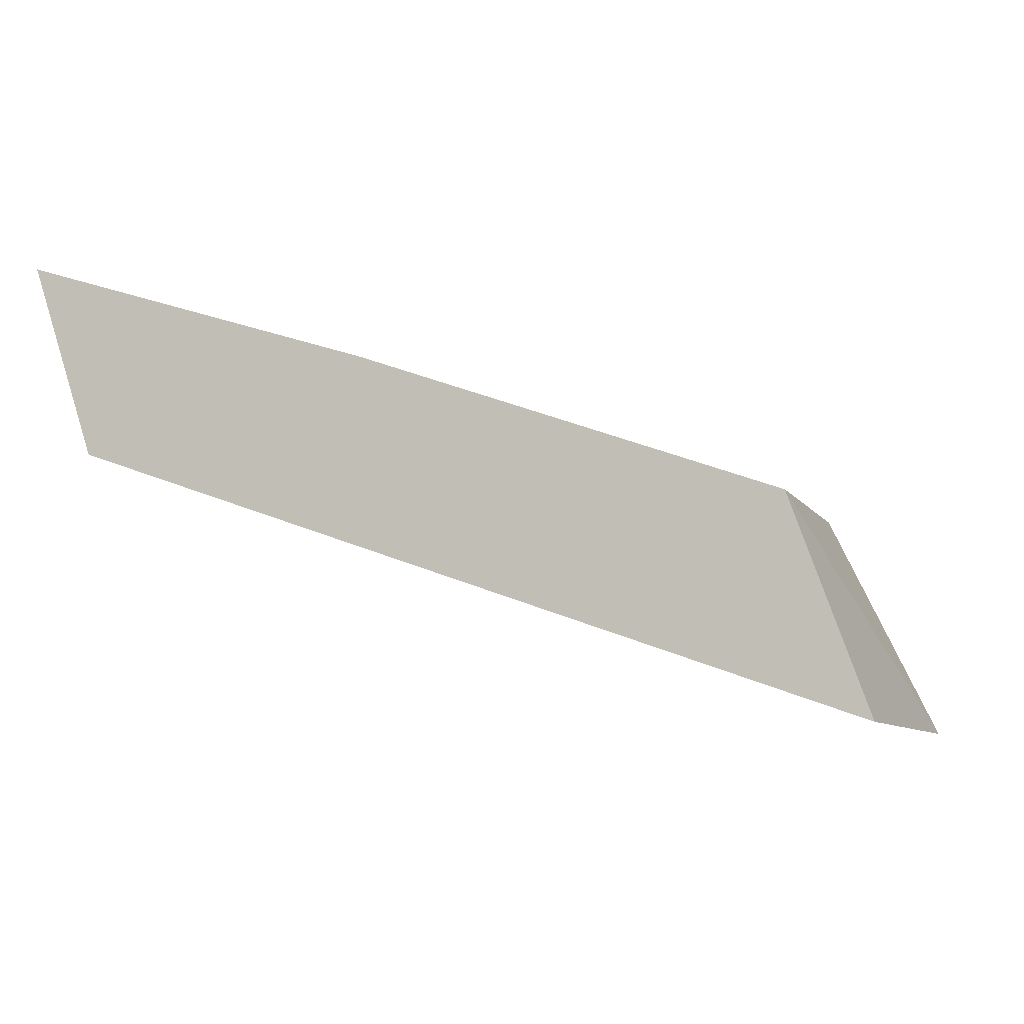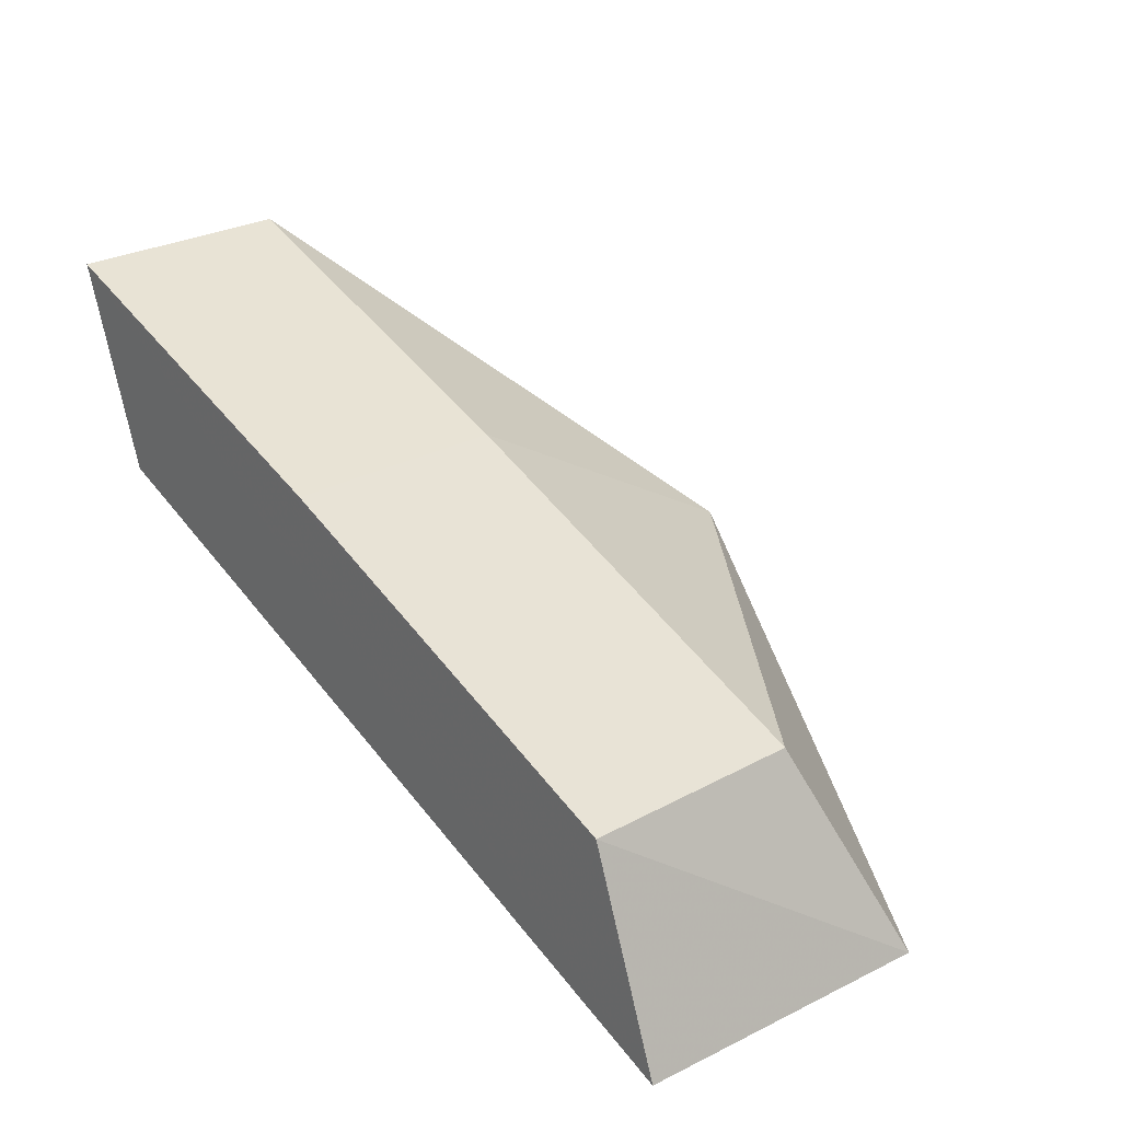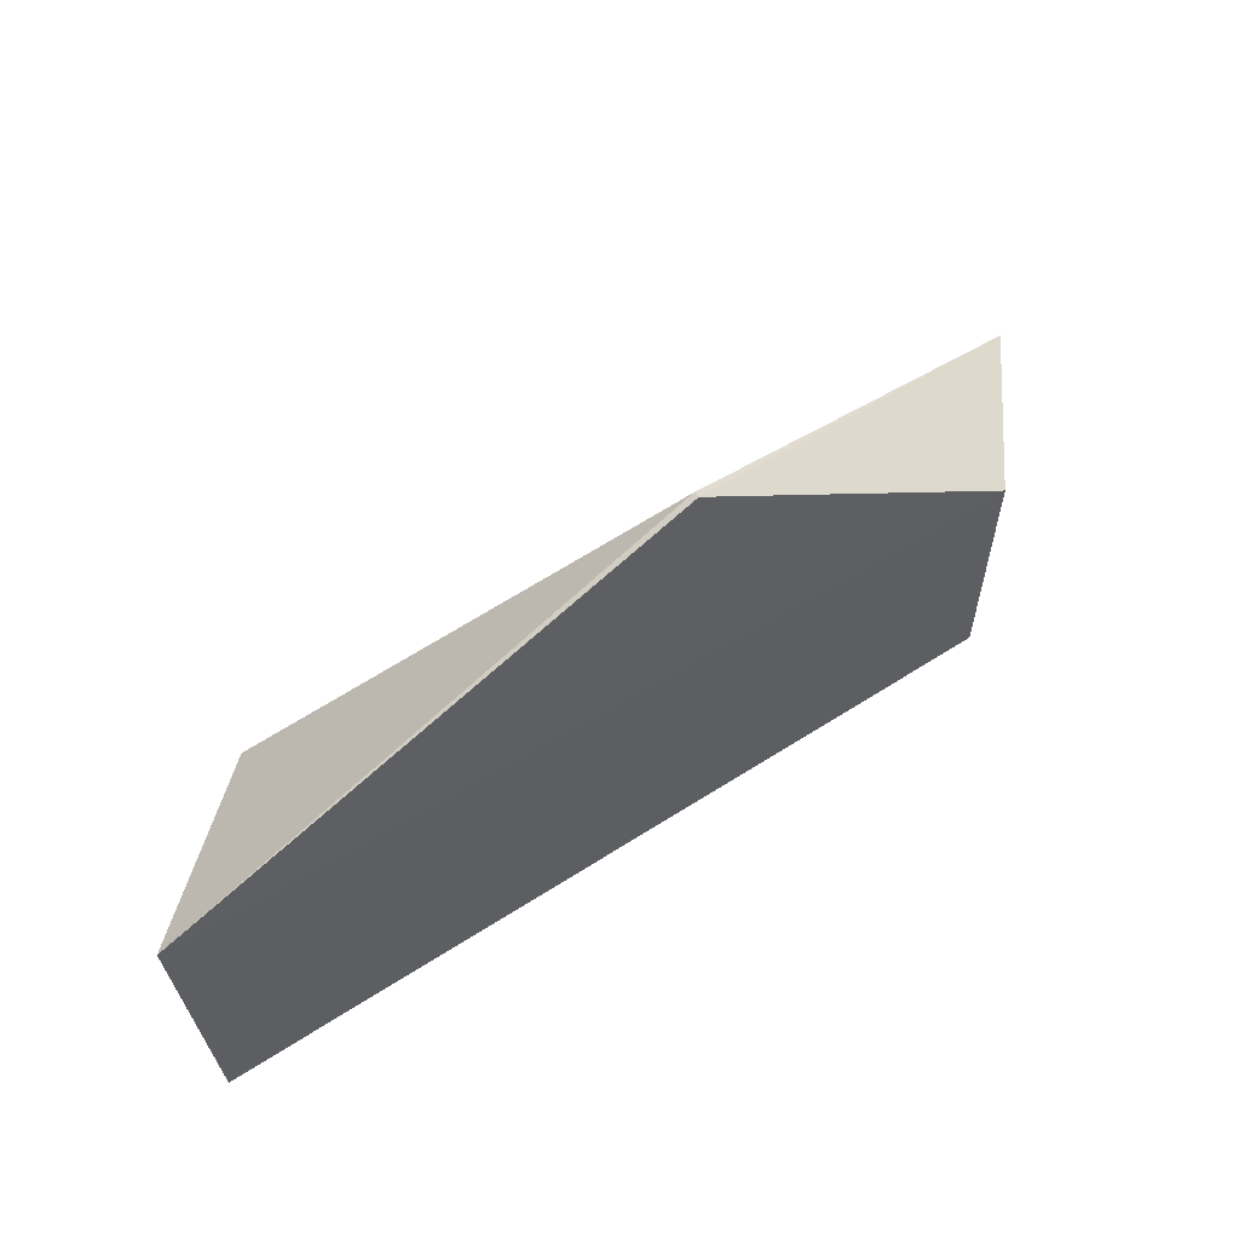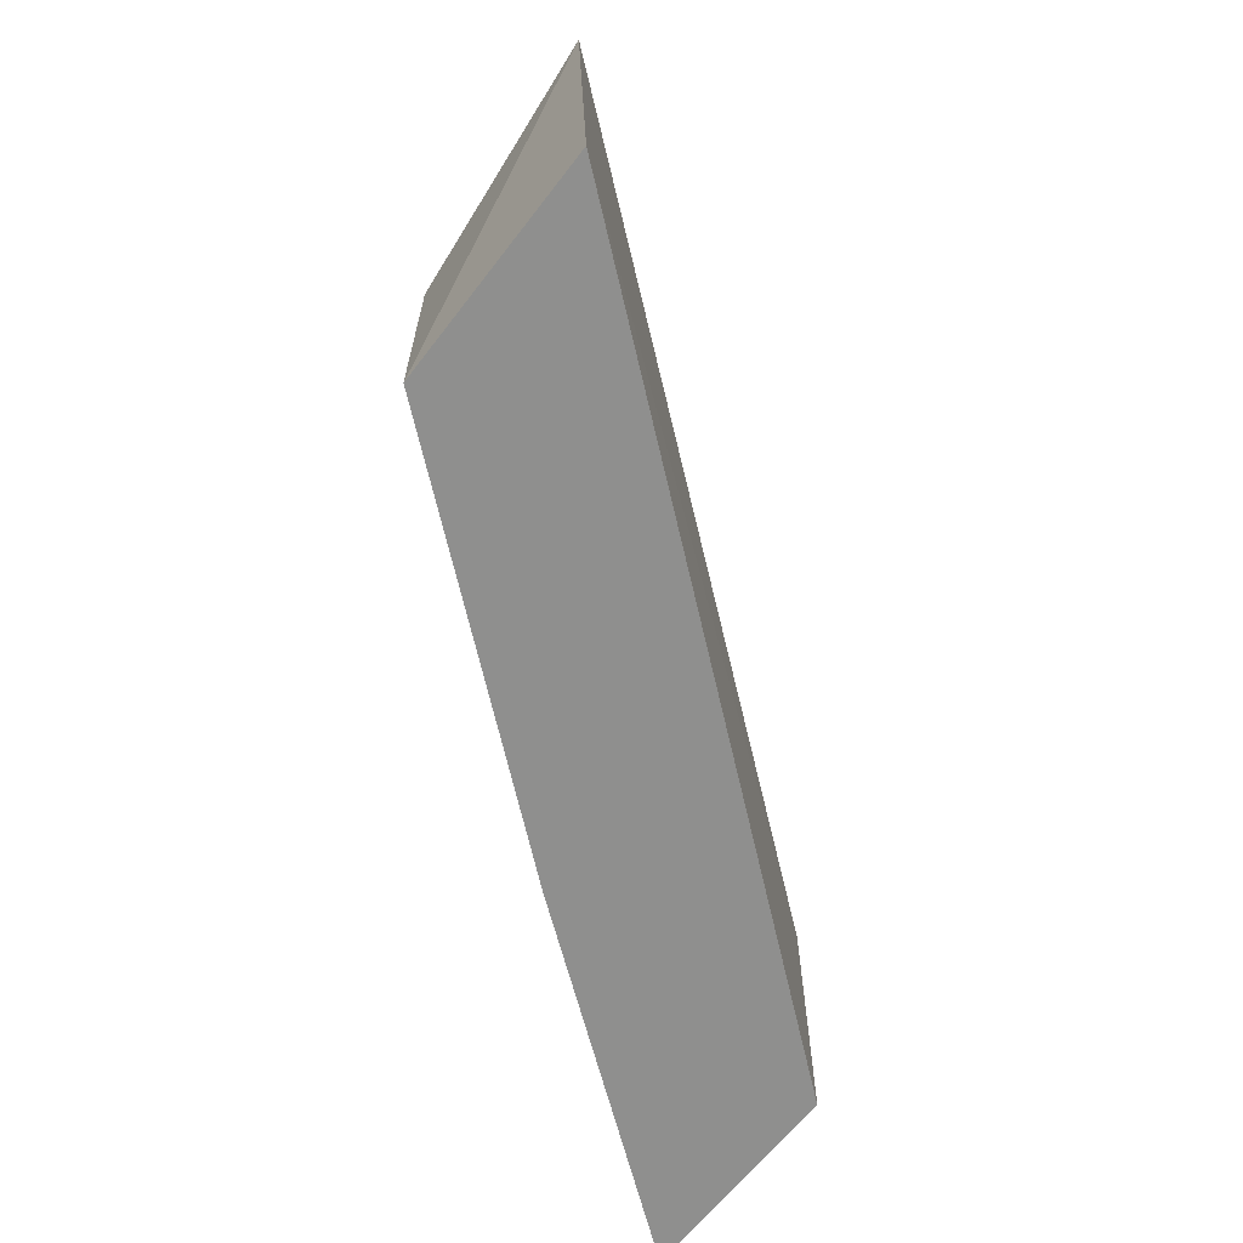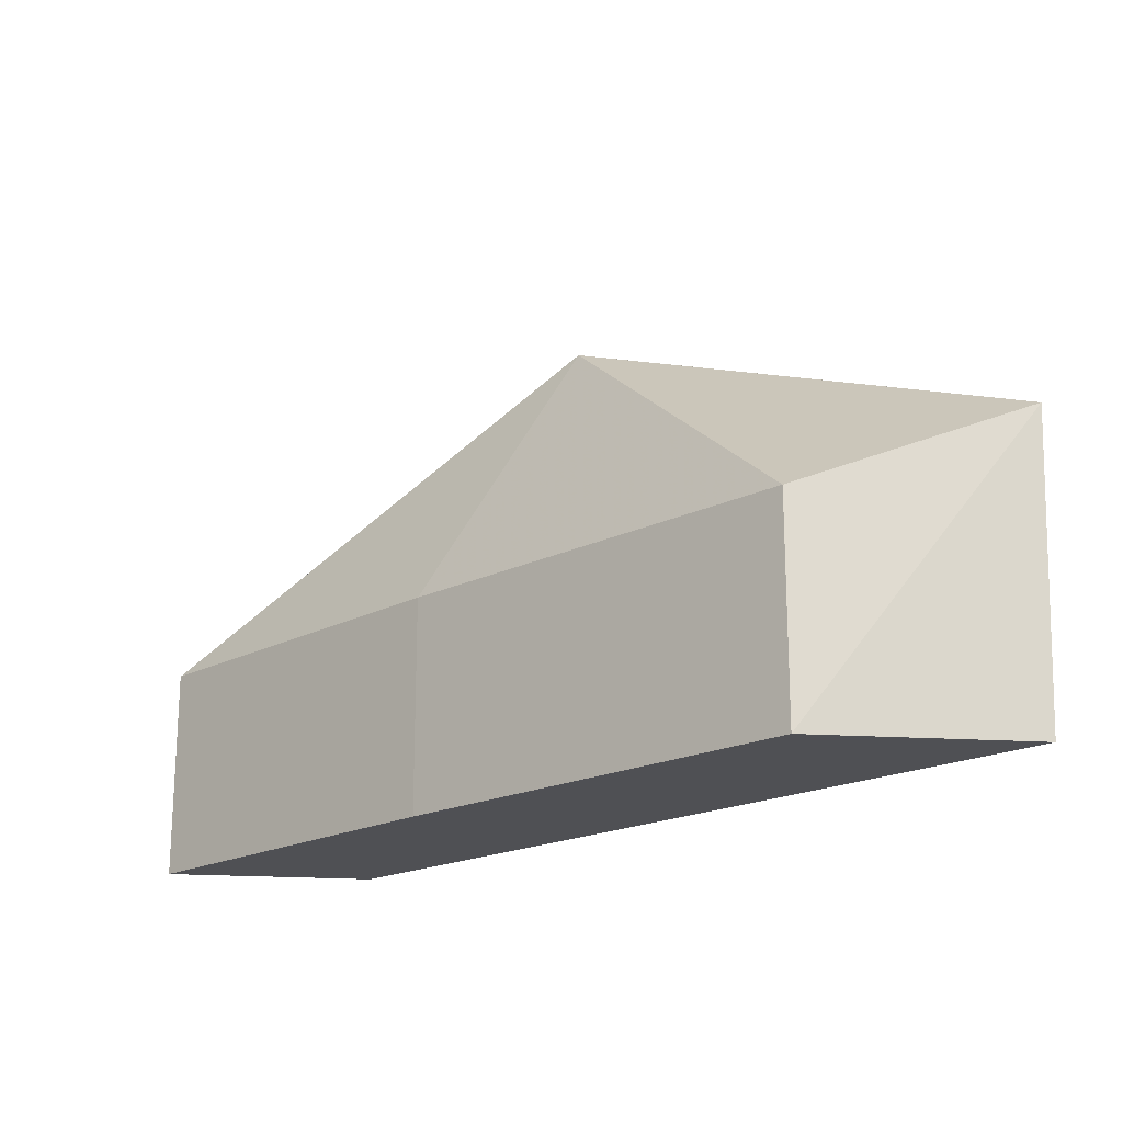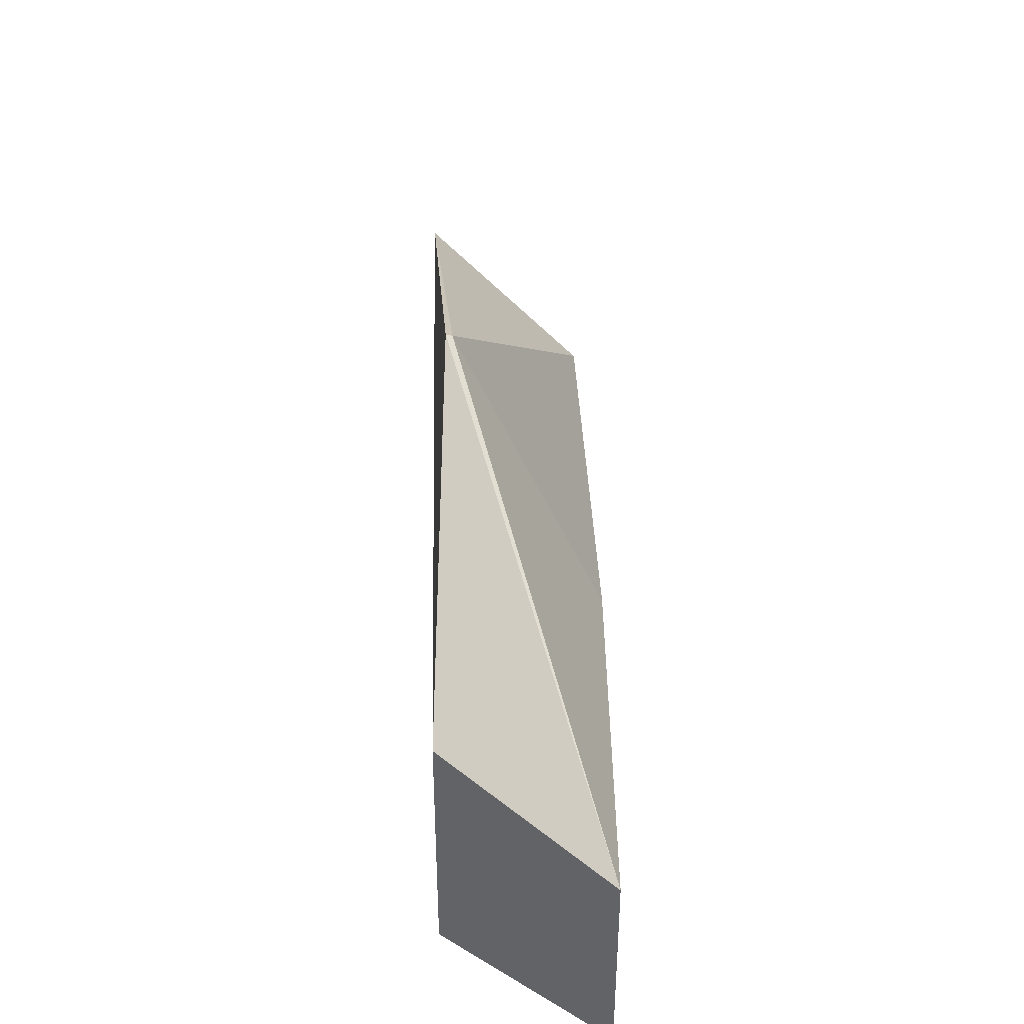
<metadata>
{"format":"obj","ext":"obj","renderer":"f3d","projection":"perspective","resolution":1024,"background":"white","views":[{"elev":-8.7,"azim":19.2,"up":"+Z"},{"elev":27.6,"azim":50.2,"up":"+Z"},{"elev":59.2,"azim":166.2,"up":"+Y"},{"elev":-65.1,"azim":122.8,"up":"+Y"},{"elev":-19.3,"azim":63.1,"up":"+Y"},{"elev":39.2,"azim":-72.2,"up":"+Y"}]}
</metadata>
<code>
v -33.8 -6.353 25.82
v -25.99 -8.323 21.41
v -26.67 -8.325 23.32
v -25.84 -5.618 21.42
v -33.18 -5.93 24
v -26.67 -6.353 23.32
v -33.18 -8.323 24
v -30.27 -3.772 23.21
v -30.46 -8.325 24.72
v -30.29 -3.757 23.15
v -30.46 -6.353 24.72
v -33.8 -8.325 25.82
f 3 2 4
f 5 4 2
f 6 3 4
f 7 5 2
f 8 6 4
f 10 5 1
f 10 1 8
f 10 8 4
f 10 4 5
f 11 8 1
f 11 6 8
f 11 9 3
f 11 3 6
f 12 3 9
f 12 7 2
f 12 2 3
f 12 1 5
f 12 5 7
f 12 11 1
f 12 9 11

</code>
